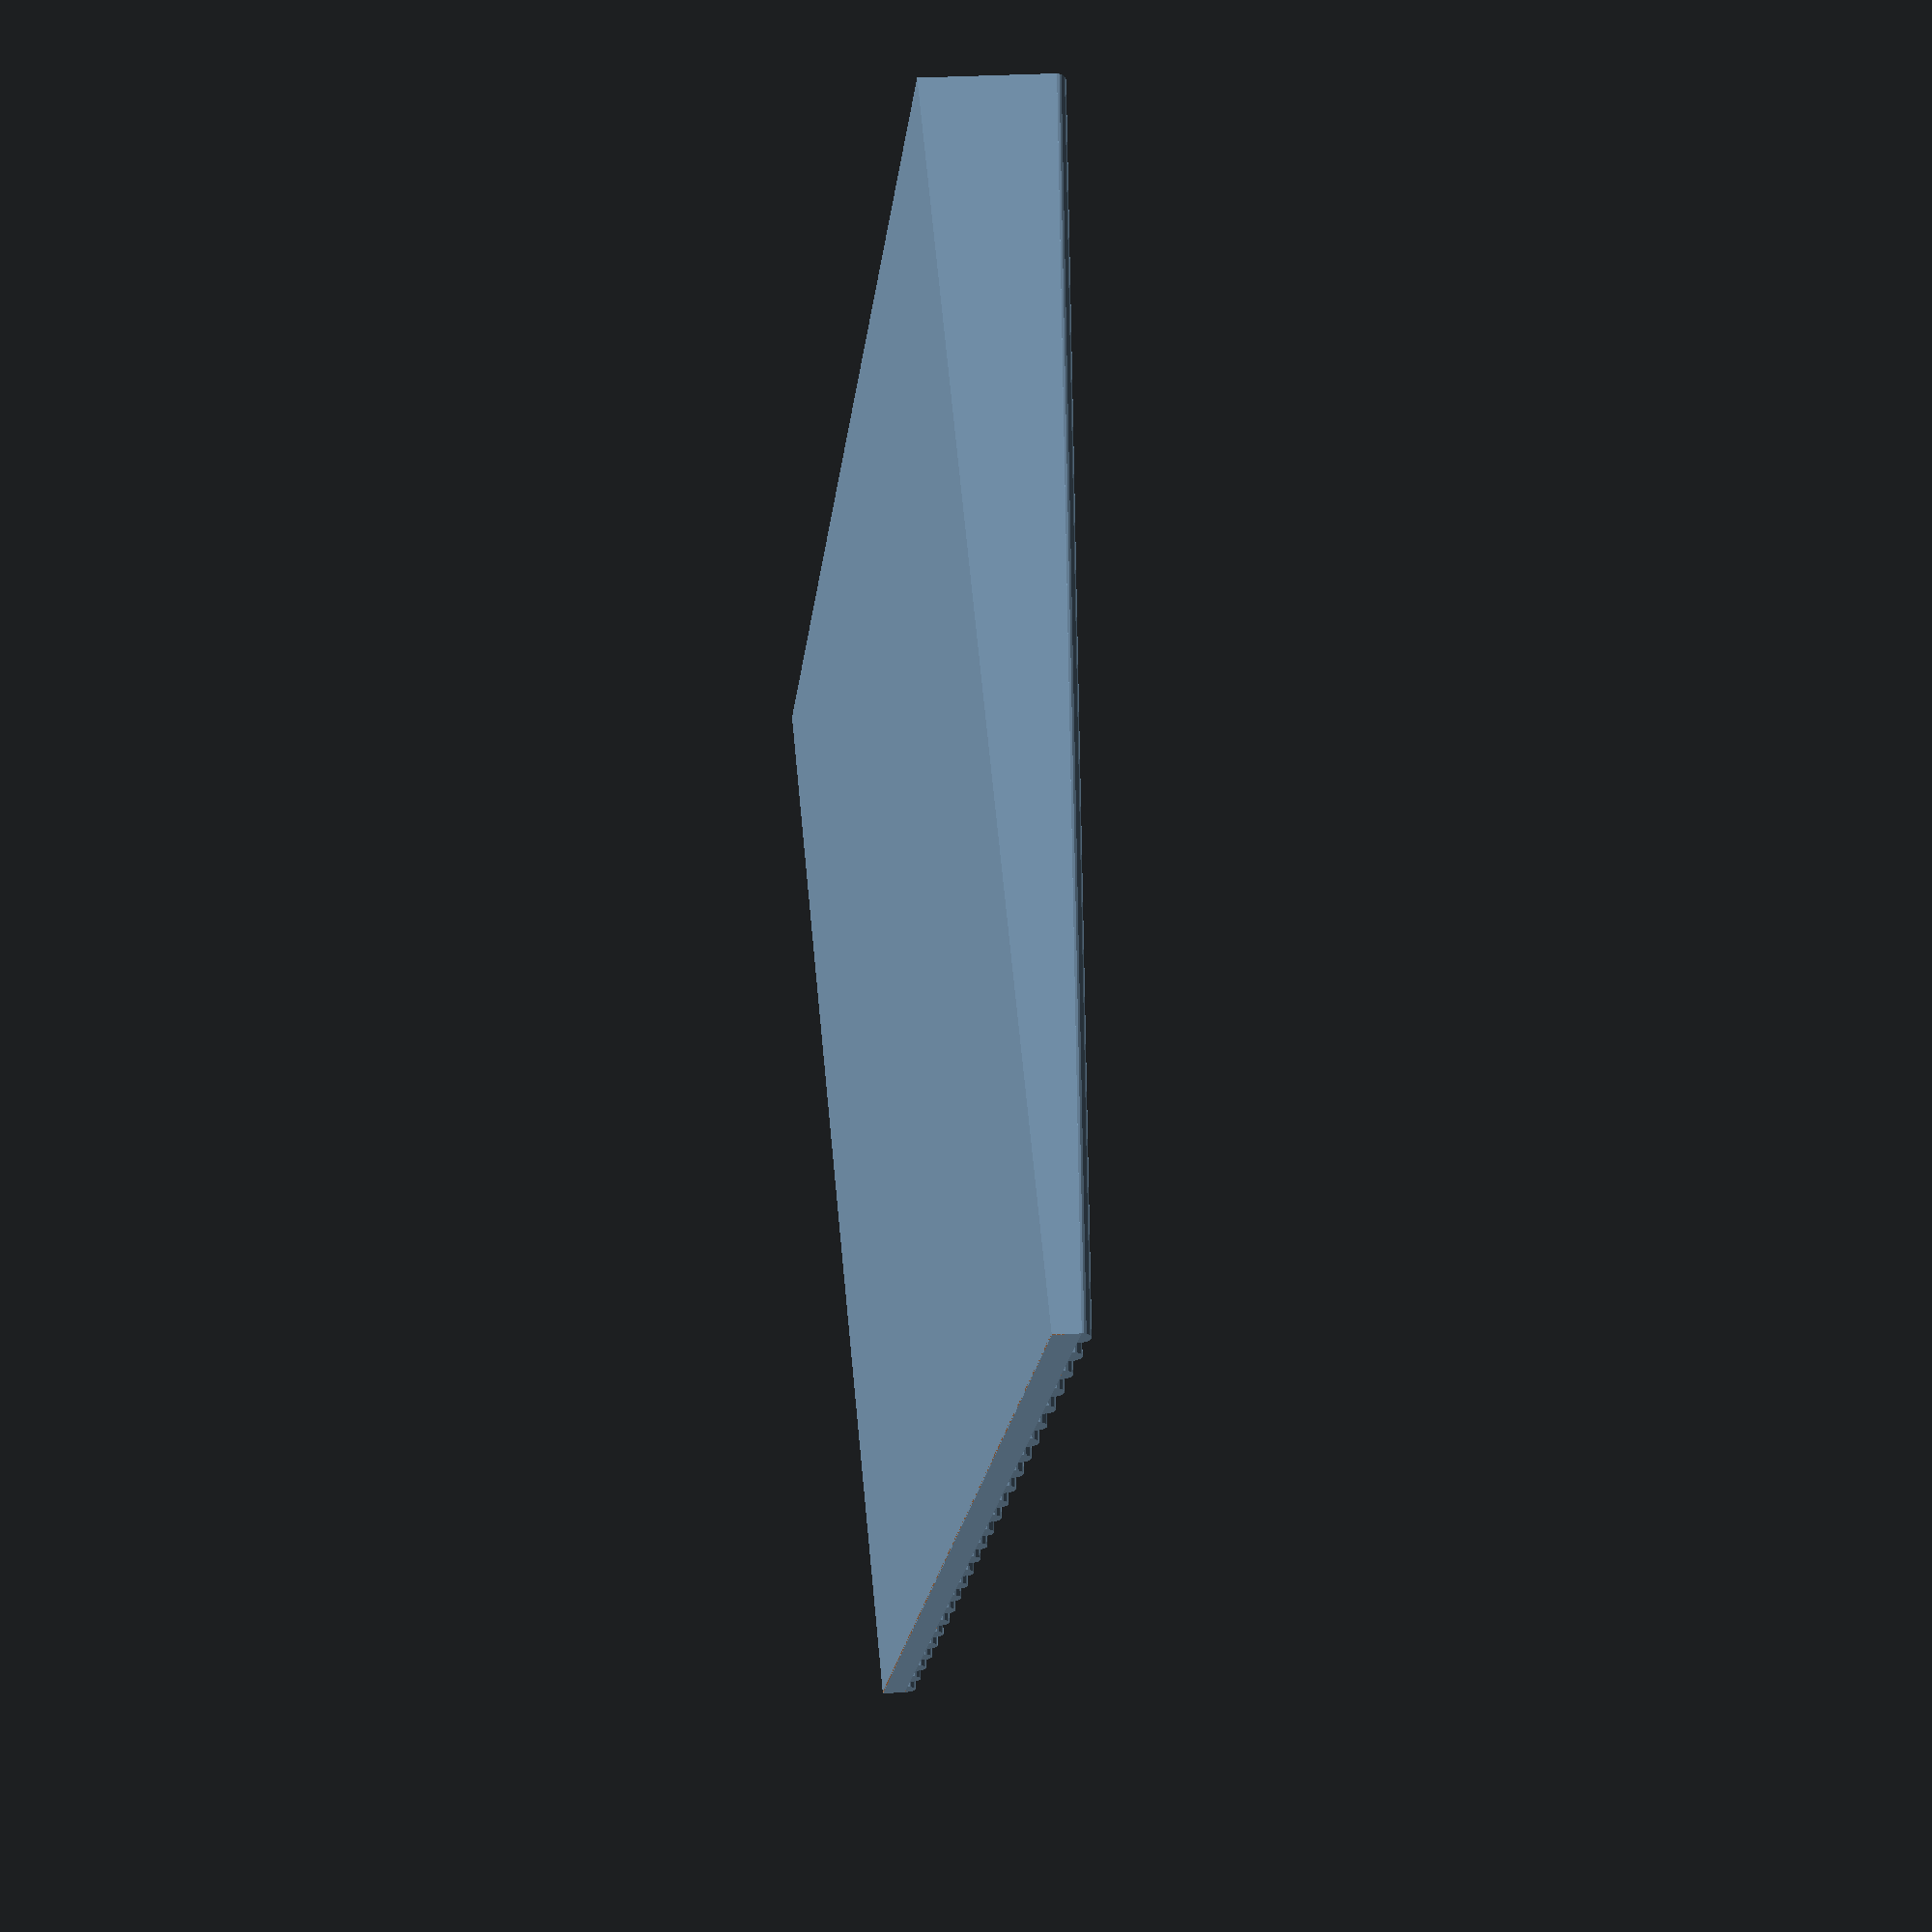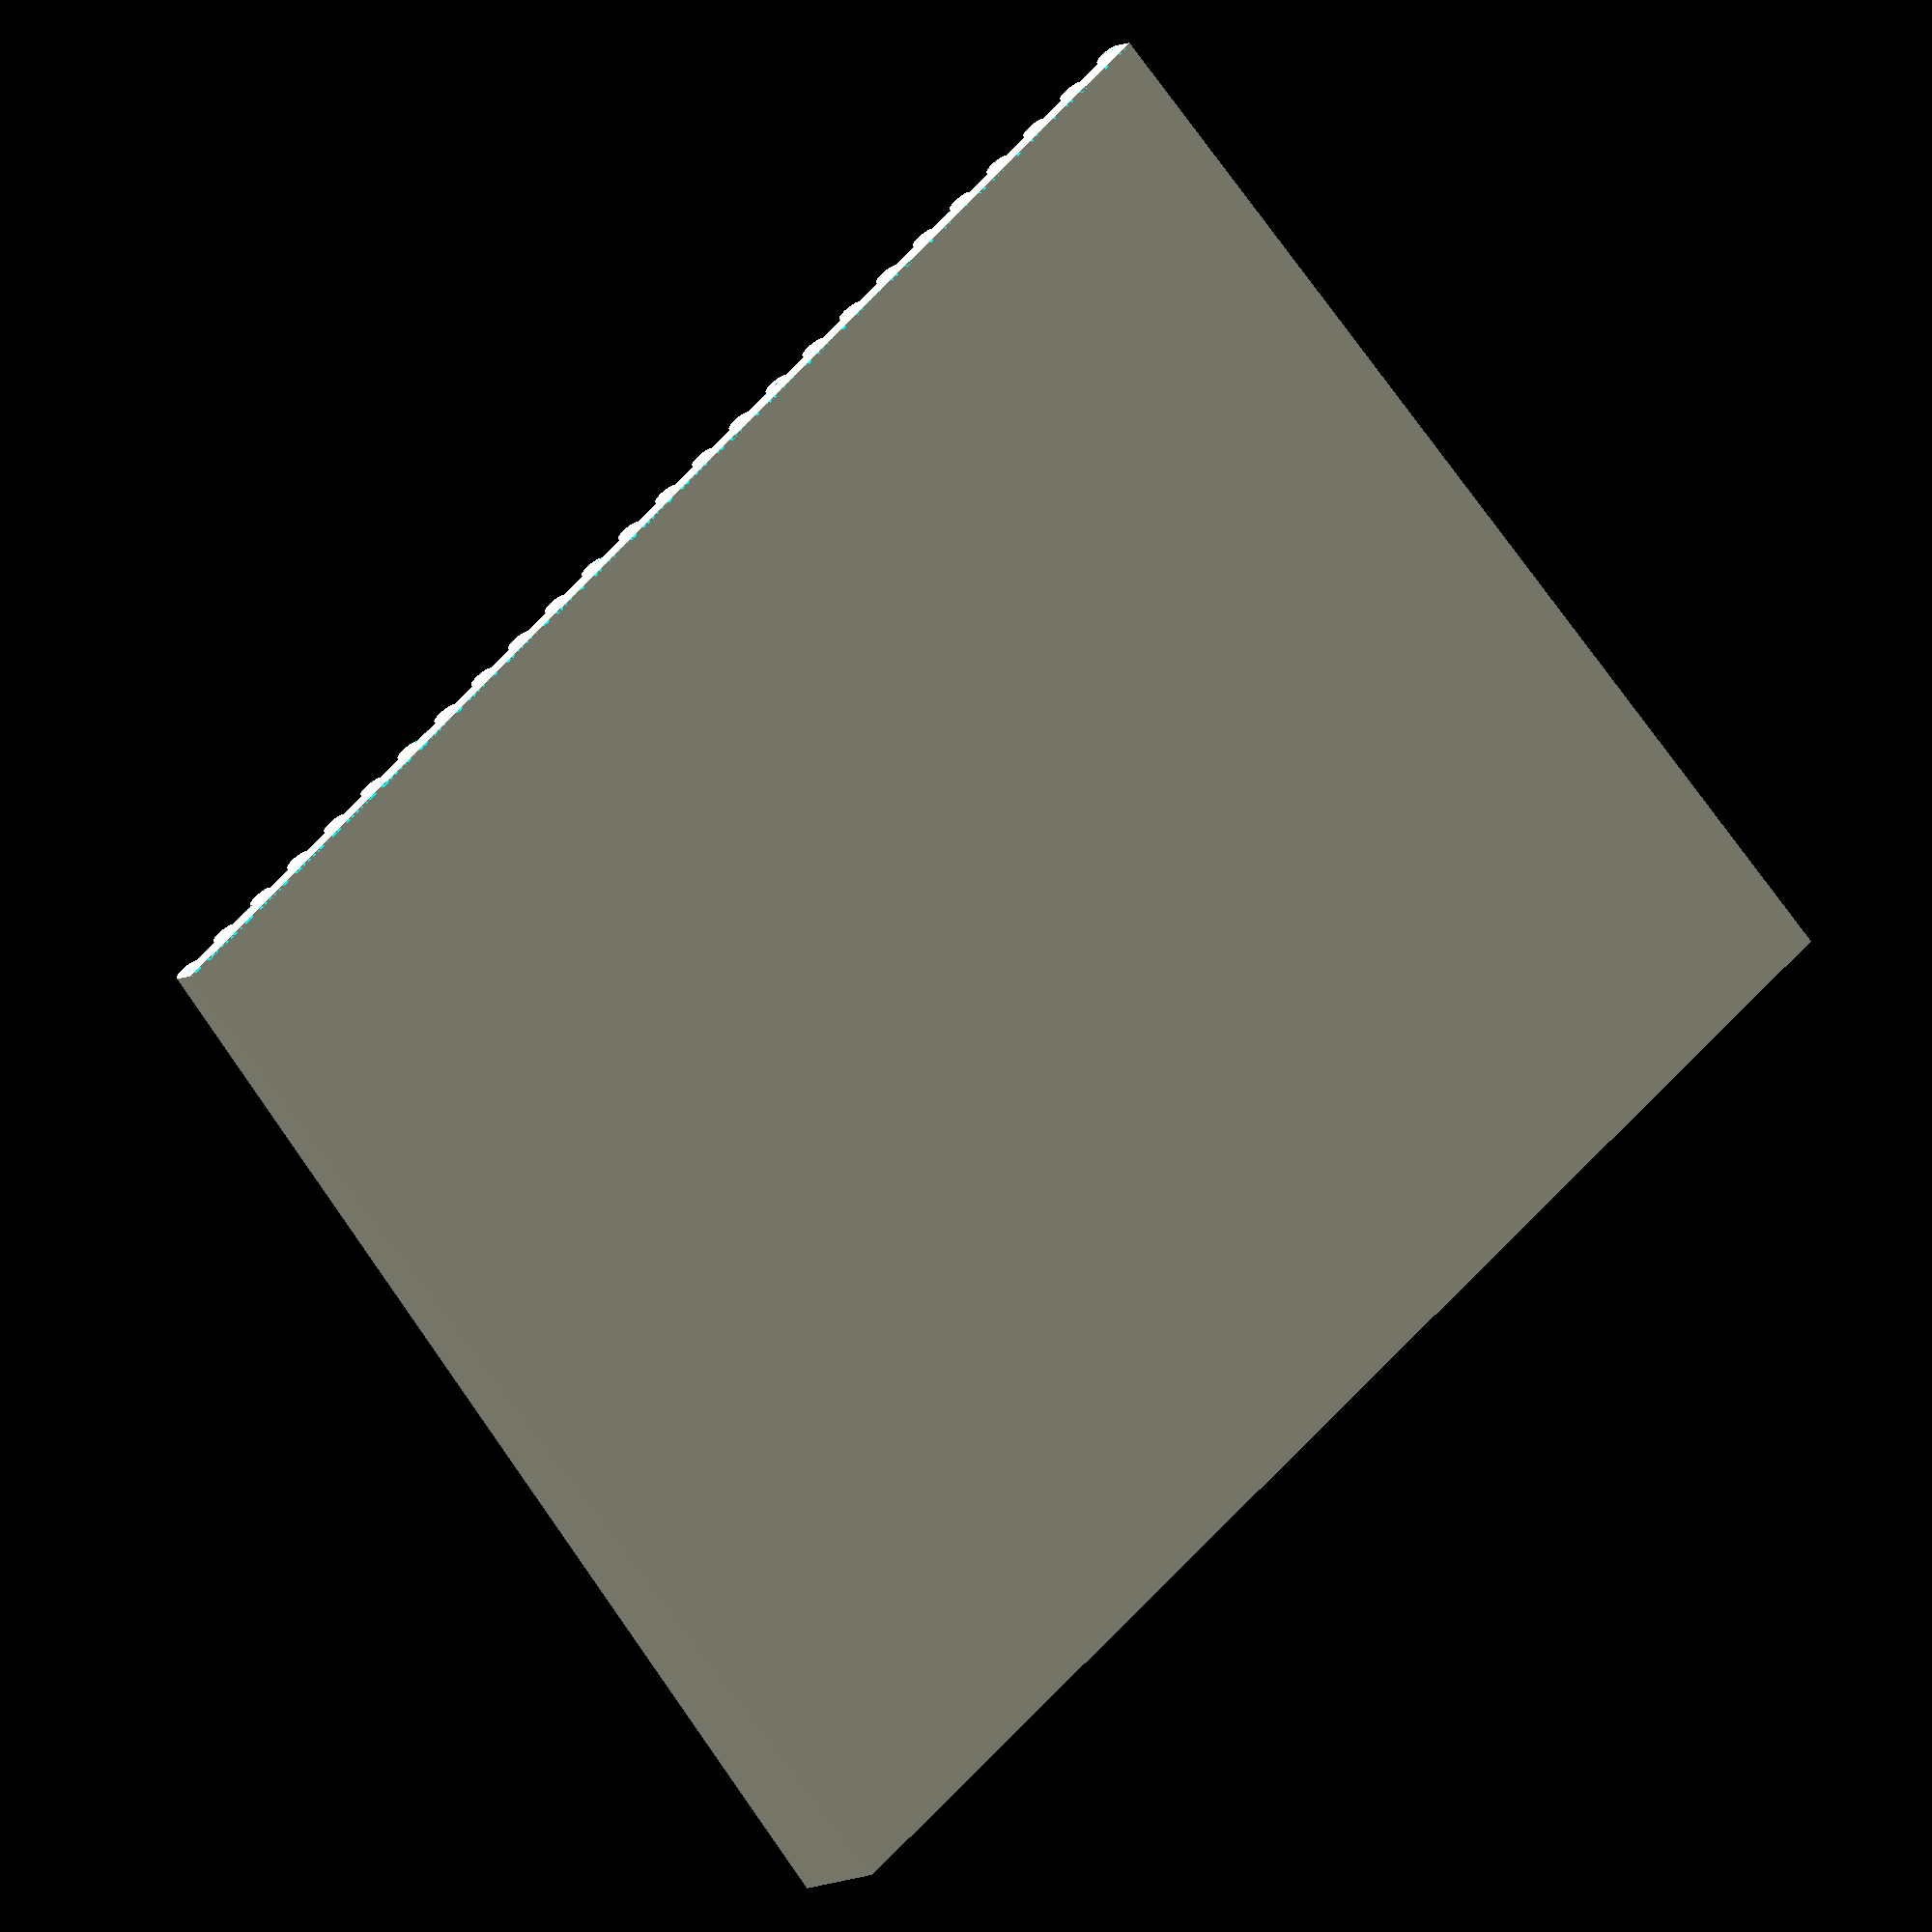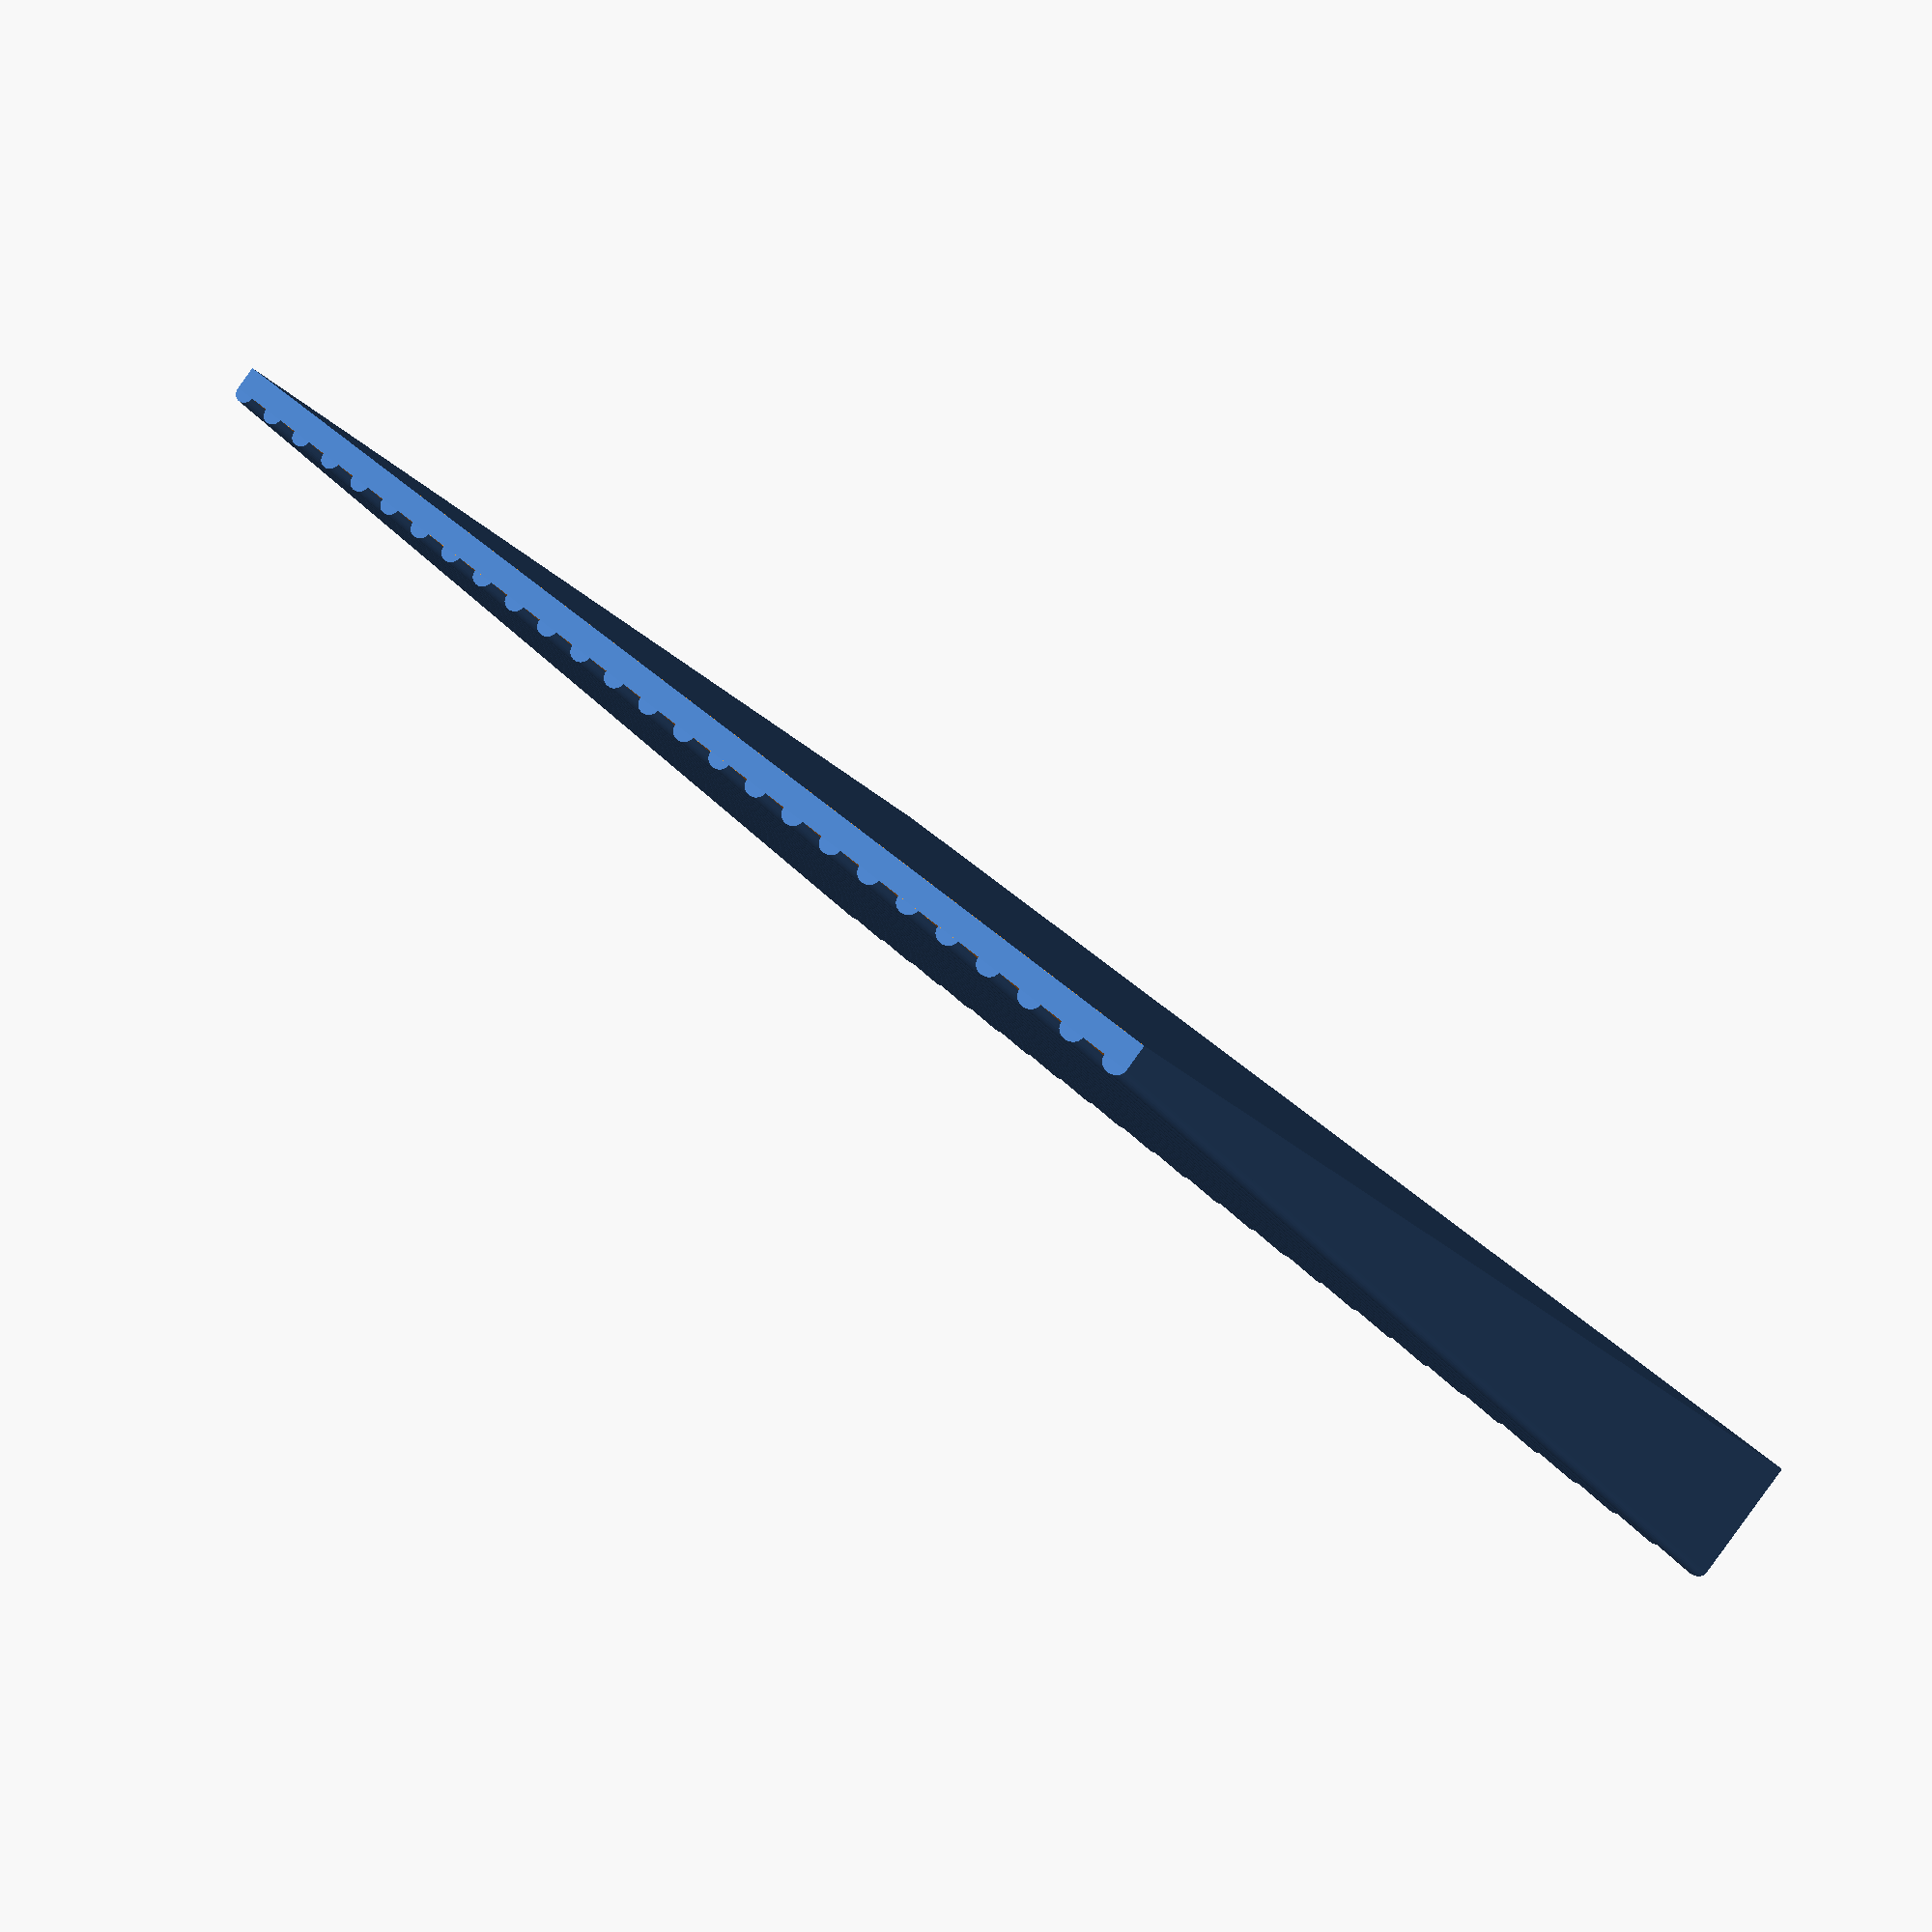
<openscad>
/* storage-tank.scad
 *
 * Copyright (C) Robert B. Ross, 2014
 *
 * This software is released under the Creative Commons
 * Attribution-ShareAlike 4.0 International Public License.
 */

corRoof();

/* corRoof() -- generate an angled corrogated roof
 *
 * Note, angle is in the Y dimension.
 */
module corRoof(xDim = 102, yDim = 80, angle = 5) {
    corRad = 1;
    $fn = 30;
    height = tan(angle) * yDim;
    topLength = yDim / cos(angle);

    /* zOff is an offset such that the cutout cylinders will leave some 
     * material near the x axis. The "+ 1" leaves approximately 1mm of
     * height at x=0.
     */
    zOff = -1 * (0.7 * corRad * cos(angle)) - 1;

    translate([0,0,-1 * zOff]) difference() {
	union() {
	    translate([xDim, 0, 0]) rotate([0,-90,0]) linear_extrude(height=xDim)
		polygon(points = [[zOff,0], [zOff,yDim], [height, yDim], [0,0]],
			paths = [[0,1,2,3,0]]);

	    for (i = [0 : 2 : xDim / (corRad*2)]) {
		translate([(2*i+1) *corRad, 0, 0]) rotate([-90+angle,0,0])
		    scale([1,0.7,1]) cylinder(r=corRad,h = topLength);
	    }
	}

	for (i = [1 : 2 : xDim / (corRad*2)]) {
	    translate([(2*i+1)*corRad, 0, 0]) rotate([-90+angle,0,0])
		scale([1,0.7,1]) cylinder(r=corRad,h = topLength);
	}

	/* cut angled slice off front end */
	translate([xDim, 0, 0])  rotate([0,-90,0]) linear_extrude(height=xDim) 
	    polygon(points = [[0,0], [zOff, 0], [zOff,-1* zOff / tan(90 - angle)]],
		    paths = [[0,1,2,0]]);

	/* cut leftover cylinder off right side (math is sloppy here) */
	translate([xDim, -2 * corRad, -0.5 * height]) 
	    cube([5*corRad, yDim + 5 * corRad, 2*height], center=false);
    }
}

/*
 * Local variables:
 *  mode: C
 *  c-indent-level: 4
 *  c-basic-offset: 4
 * End:
 *
 * vim: ts=8 sts=4 sw=4 expandtab
 */

</openscad>
<views>
elev=337.6 azim=41.9 roll=261.6 proj=p view=solid
elev=187.1 azim=42.8 roll=30.6 proj=o view=solid
elev=87.2 azim=315.9 roll=144.4 proj=p view=wireframe
</views>
